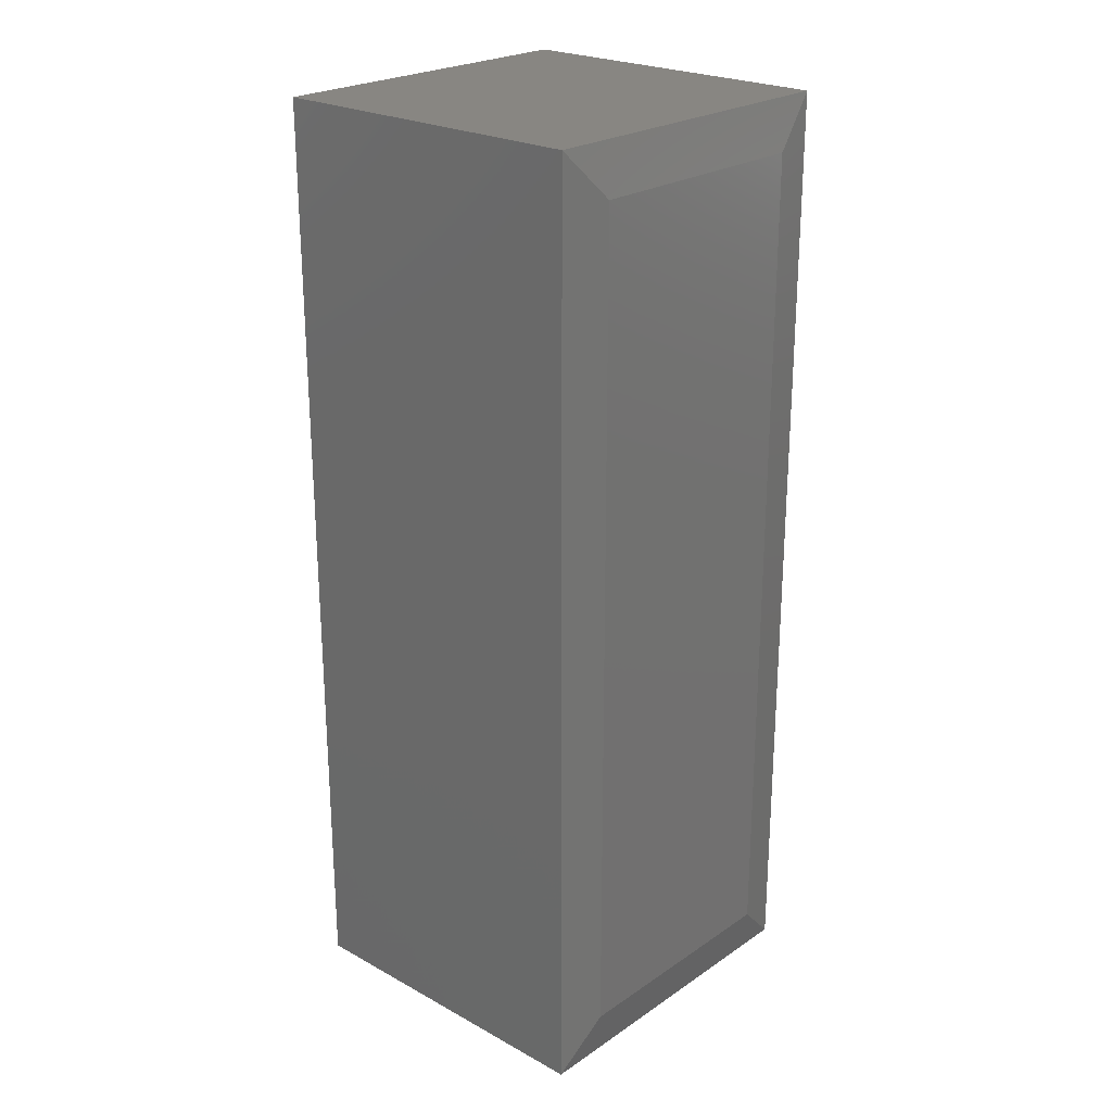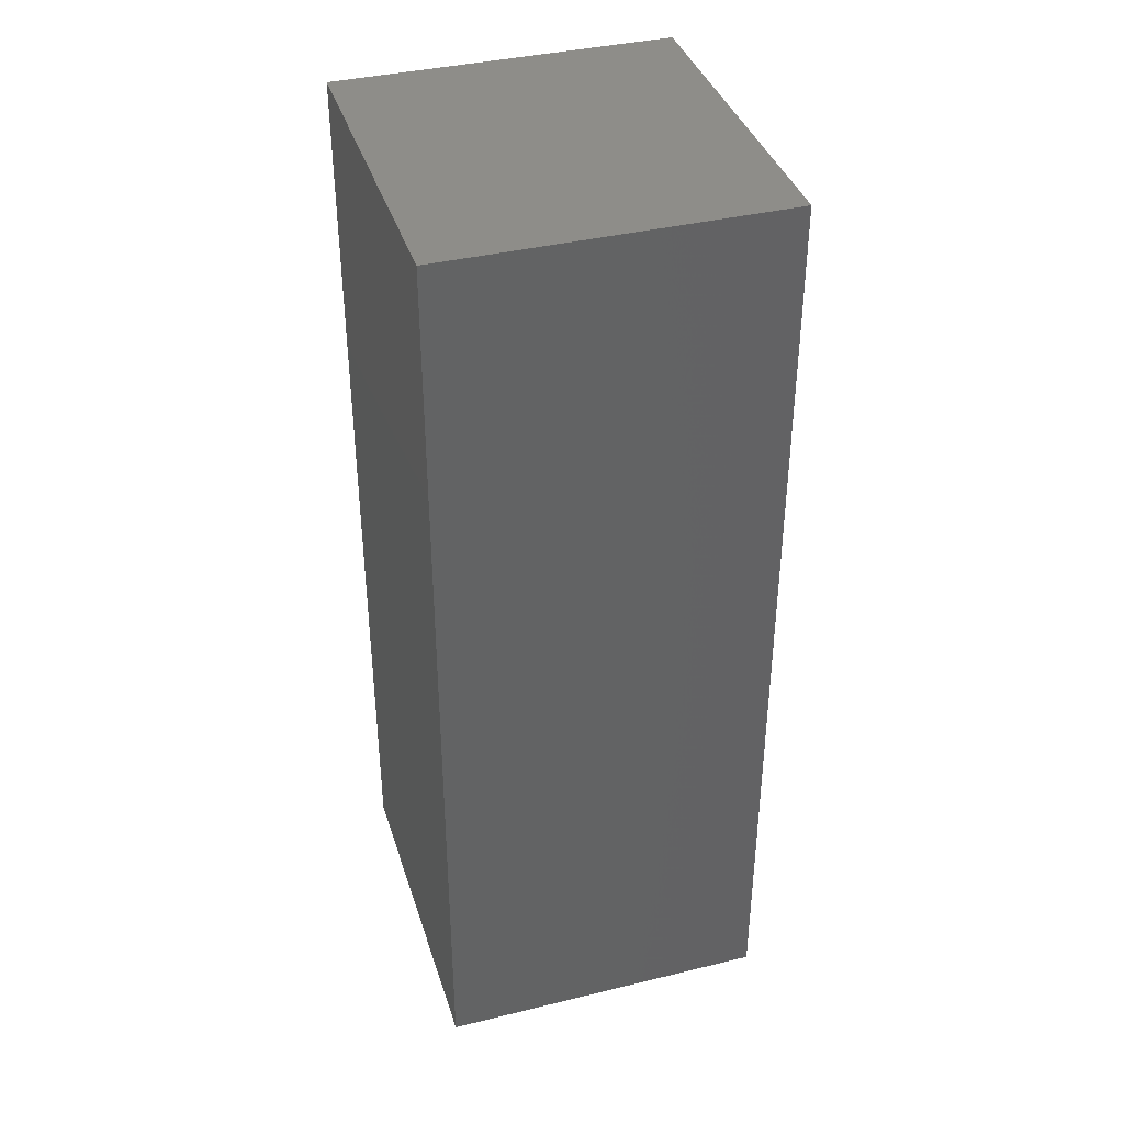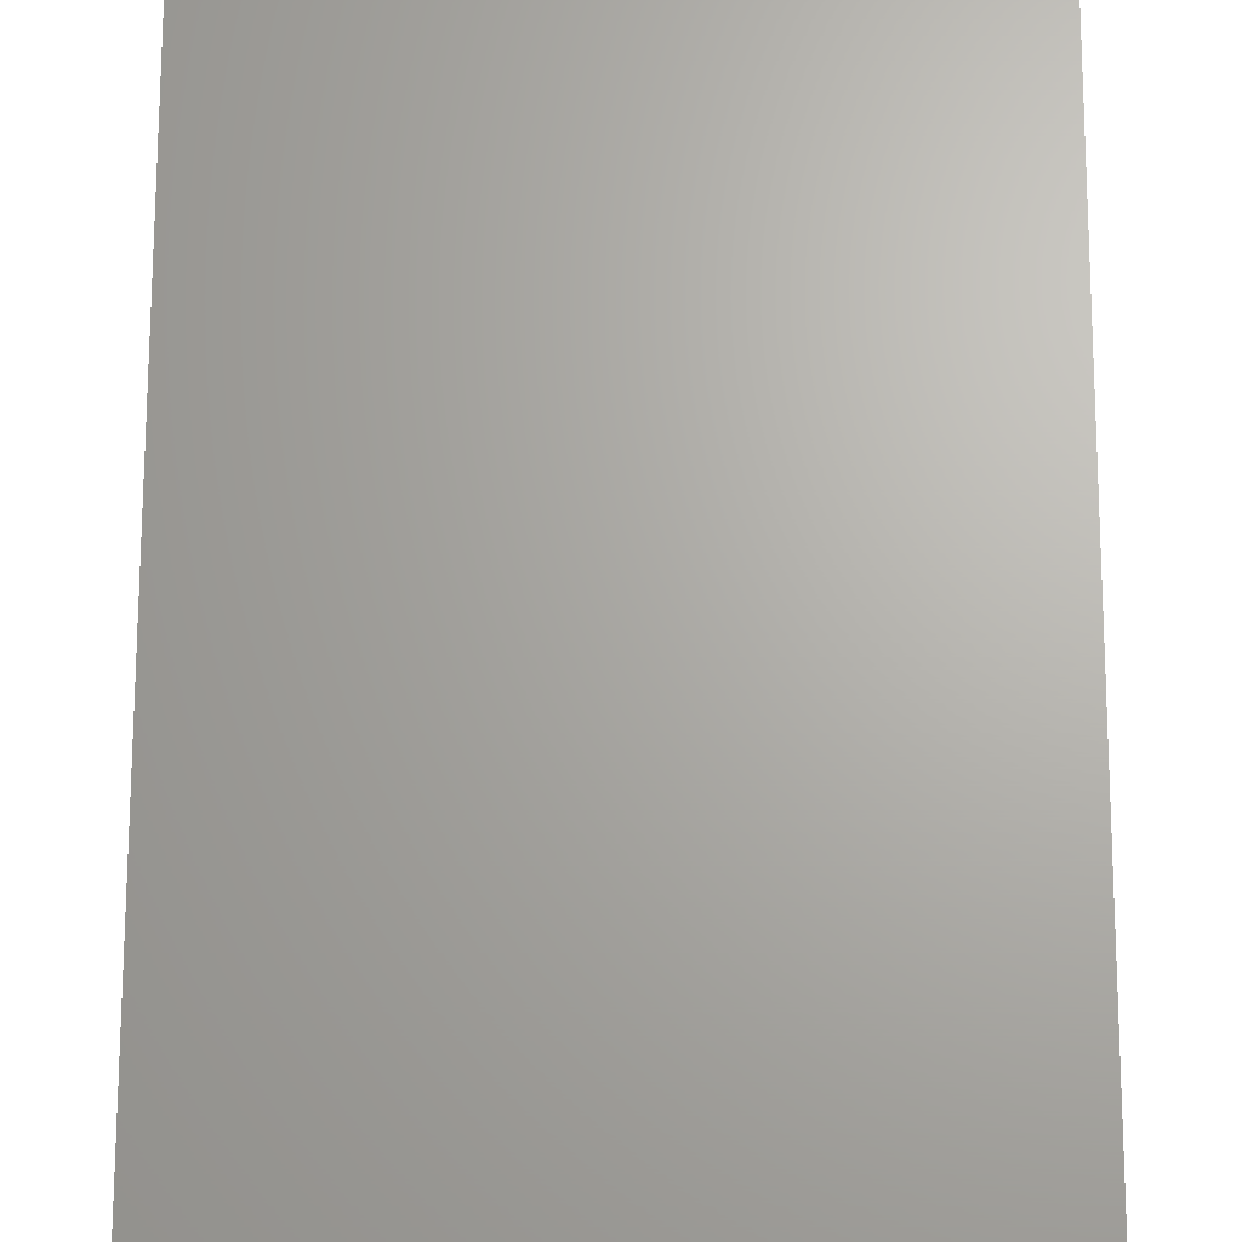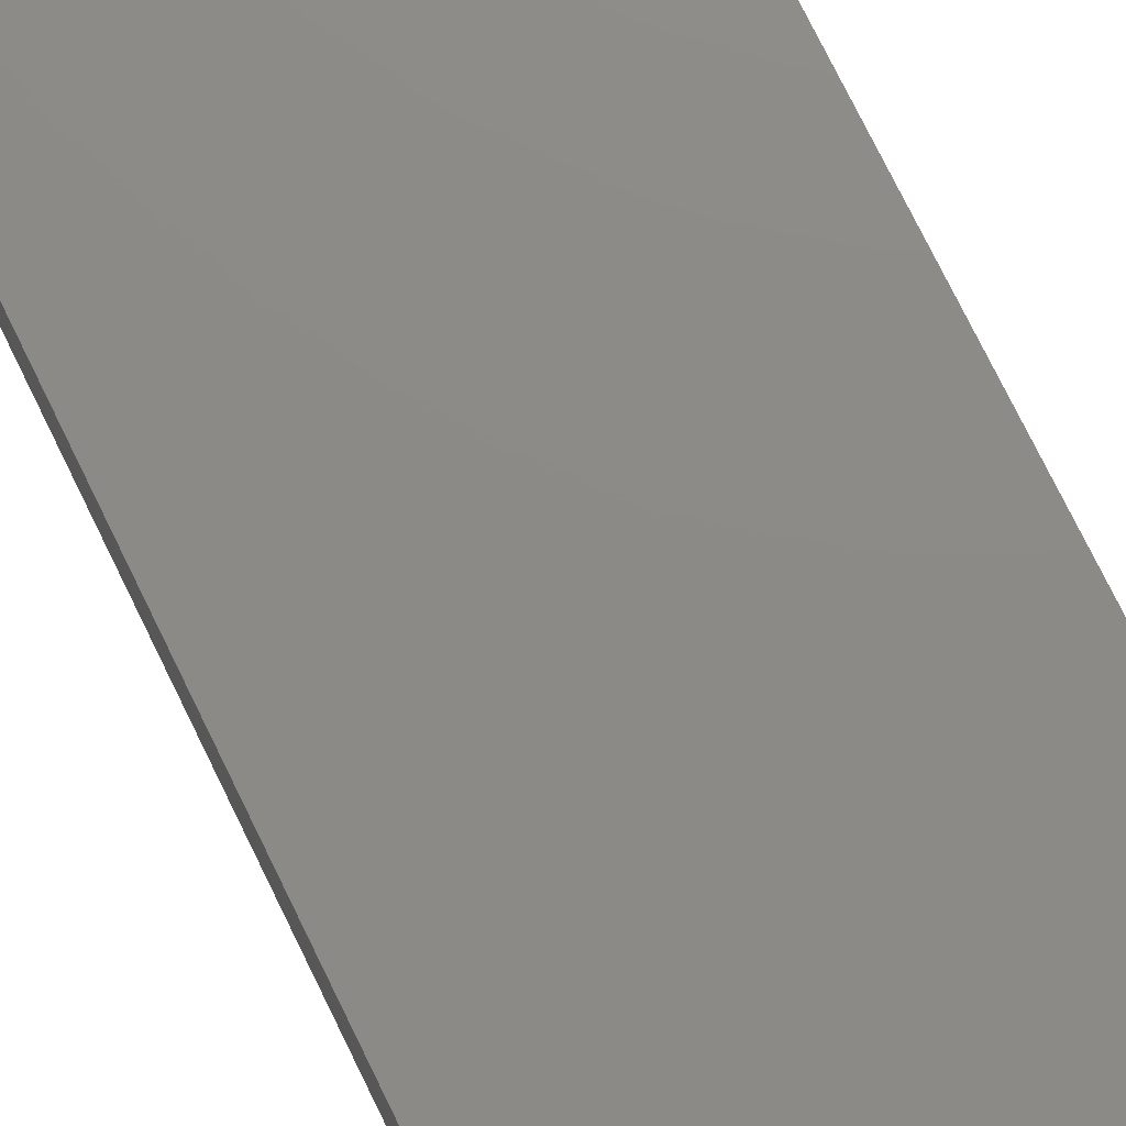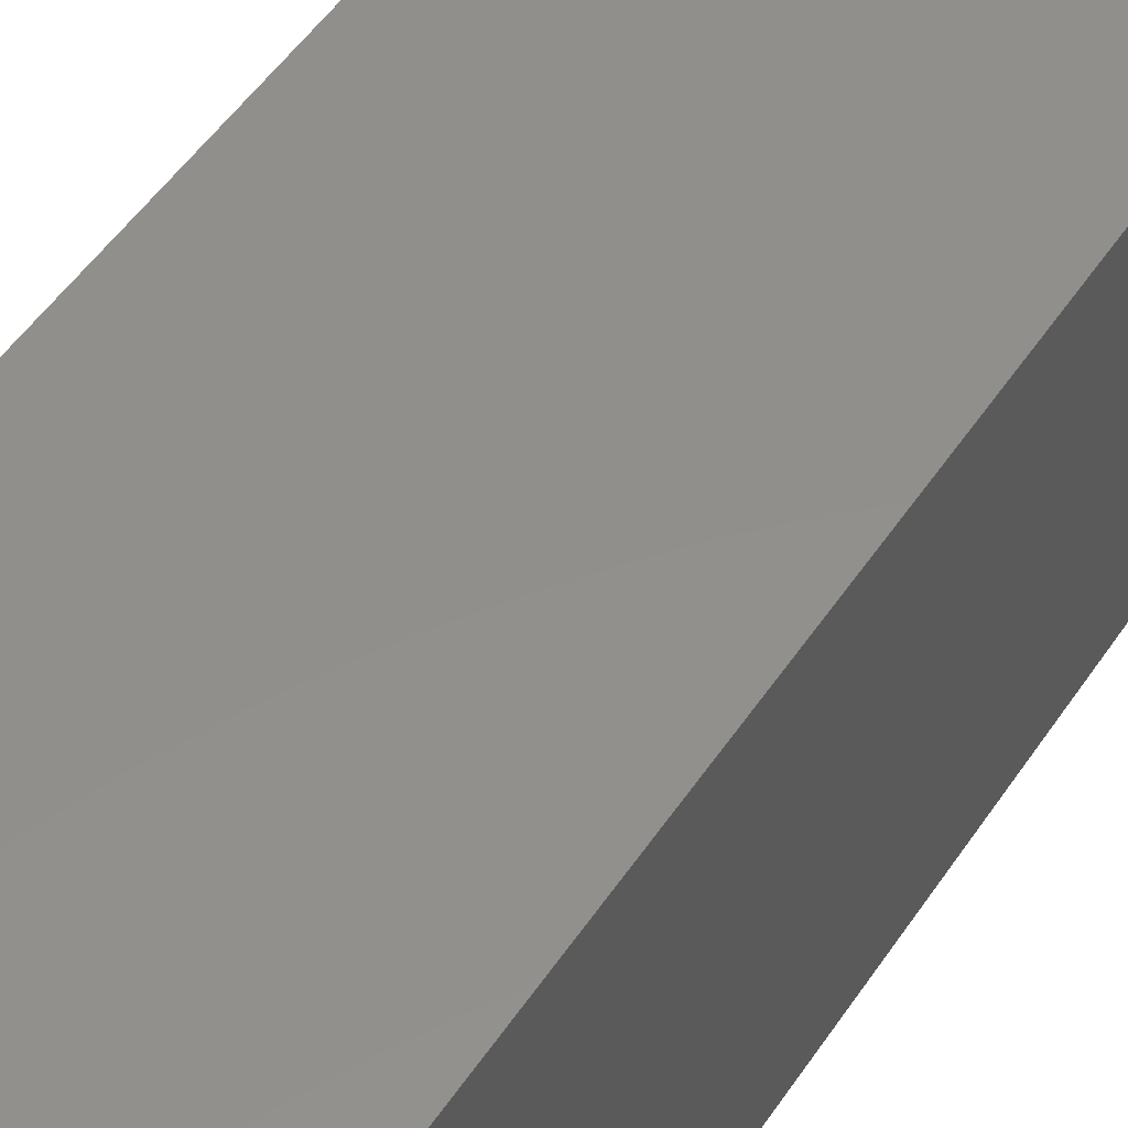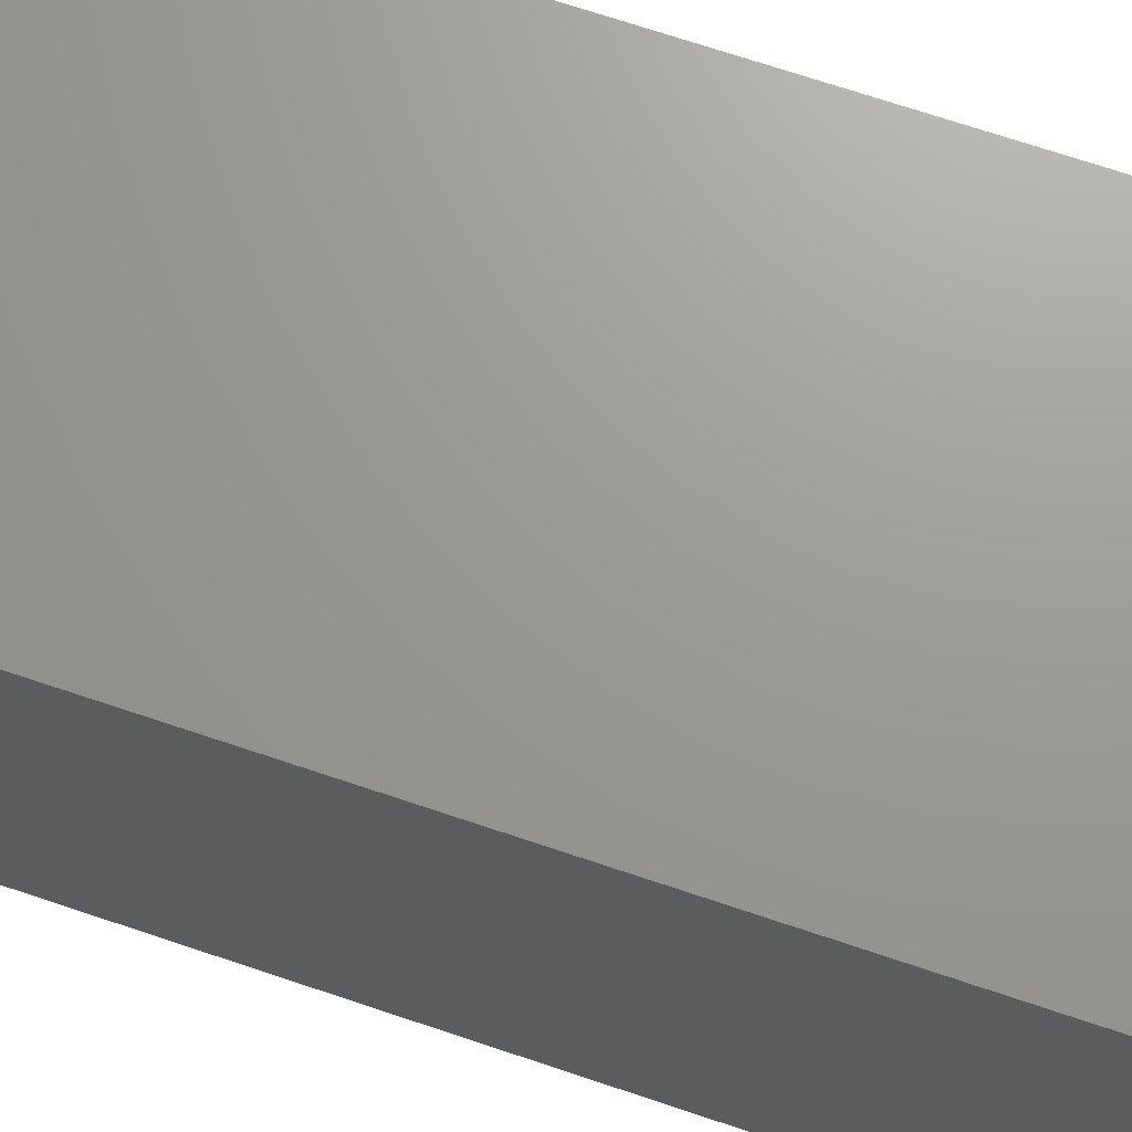
<metadata>
{"format":"stl","ext":"stl","renderer":"f3d","projection":"perspective","resolution":1024,"background":"white","views":[{"elev":23.9,"azim":132.1,"up":"+Y"},{"elev":38.6,"azim":73.0,"up":"+Y"},{"elev":66.6,"azim":-179.9,"up":"+Z"},{"elev":77.1,"azim":-26.2,"up":"+Z"},{"elev":51.5,"azim":-147.1,"up":"+Z"},{"elev":69.5,"azim":108.7,"up":"+Z"}]}
</metadata>
<code>
# stl→obj: 12 verts, 20 faces
v -0.2714 -0.75 -0.3261
v 0.2786 -0.75 -0.3261
v -0.2714 -0.75 0.2083
v 0.2786 -0.75 0.2083
v -0.2714 0.75 -0.3261
v -0.2714 0.75 0.2083
v 0.2786 0.75 -0.3261
v 0.2786 0.75 0.2083
v -0.1933 0.6719 -0.3417
v 0.2005 0.6719 -0.3417
v -0.1933 -0.6719 -0.3417
v 0.2005 -0.6719 -0.3417
f 1 2 3
f 3 2 4
f 5 6 7
f 7 6 8
f 6 5 3
f 3 5 1
f 7 8 2
f 2 8 4
f 9 10 11
f 11 10 12
f 1 5 11
f 11 5 9
f 7 10 5
f 5 10 9
f 7 2 10
f 10 2 12
f 2 1 12
f 12 1 11
f 8 6 4
f 4 6 3

</code>
